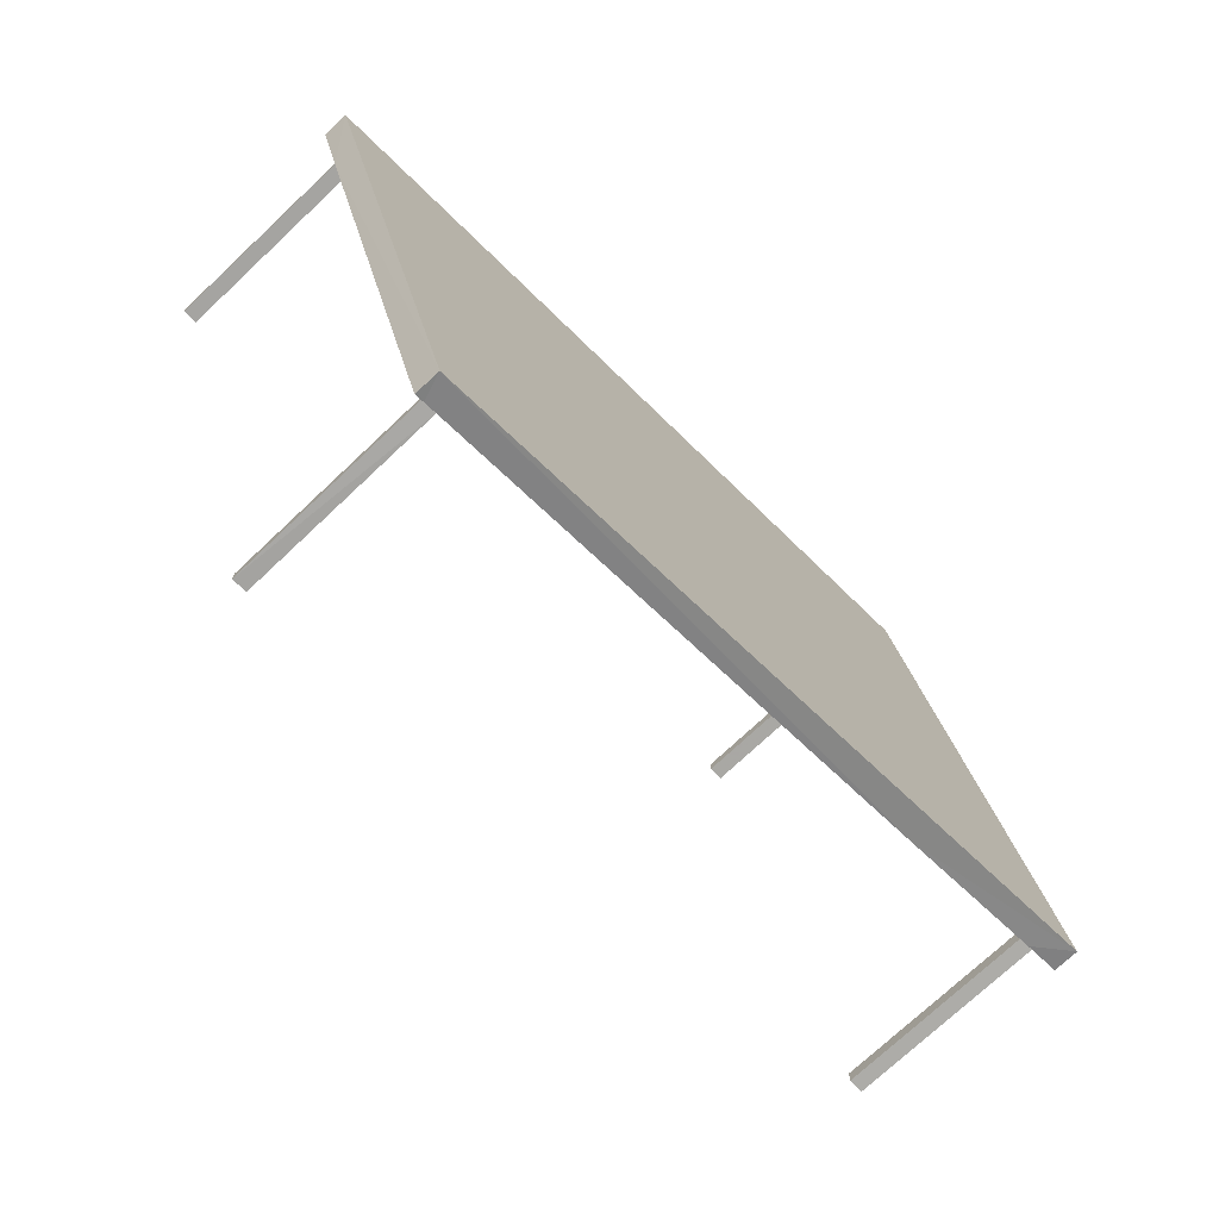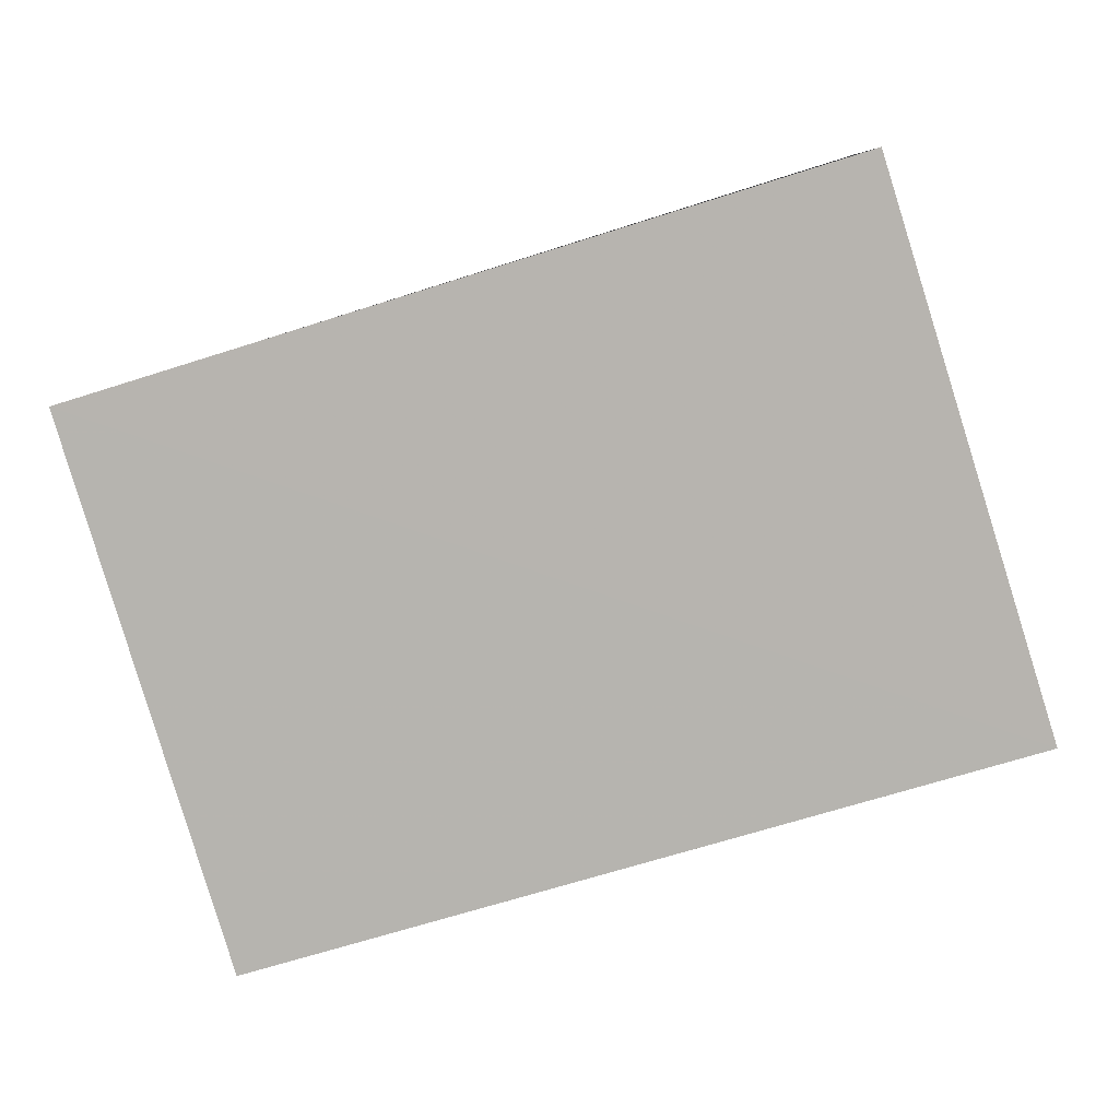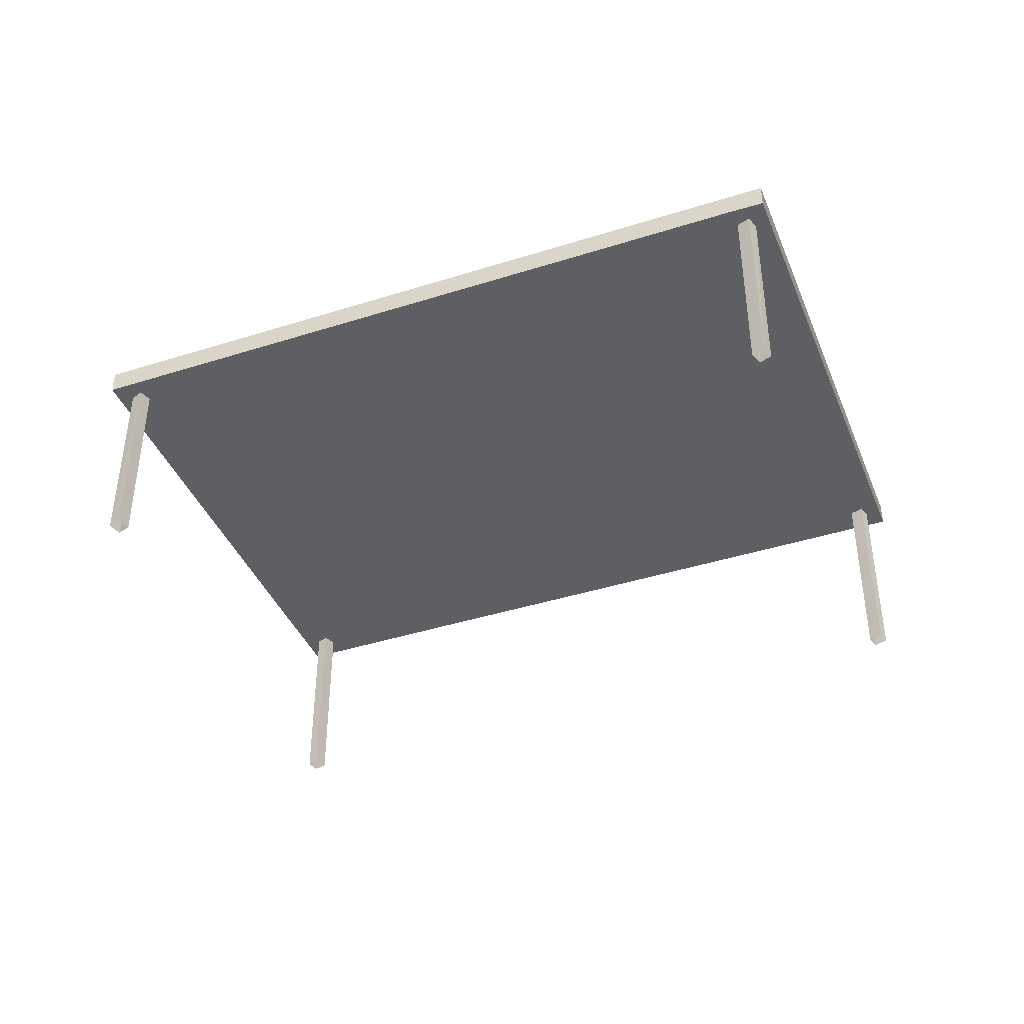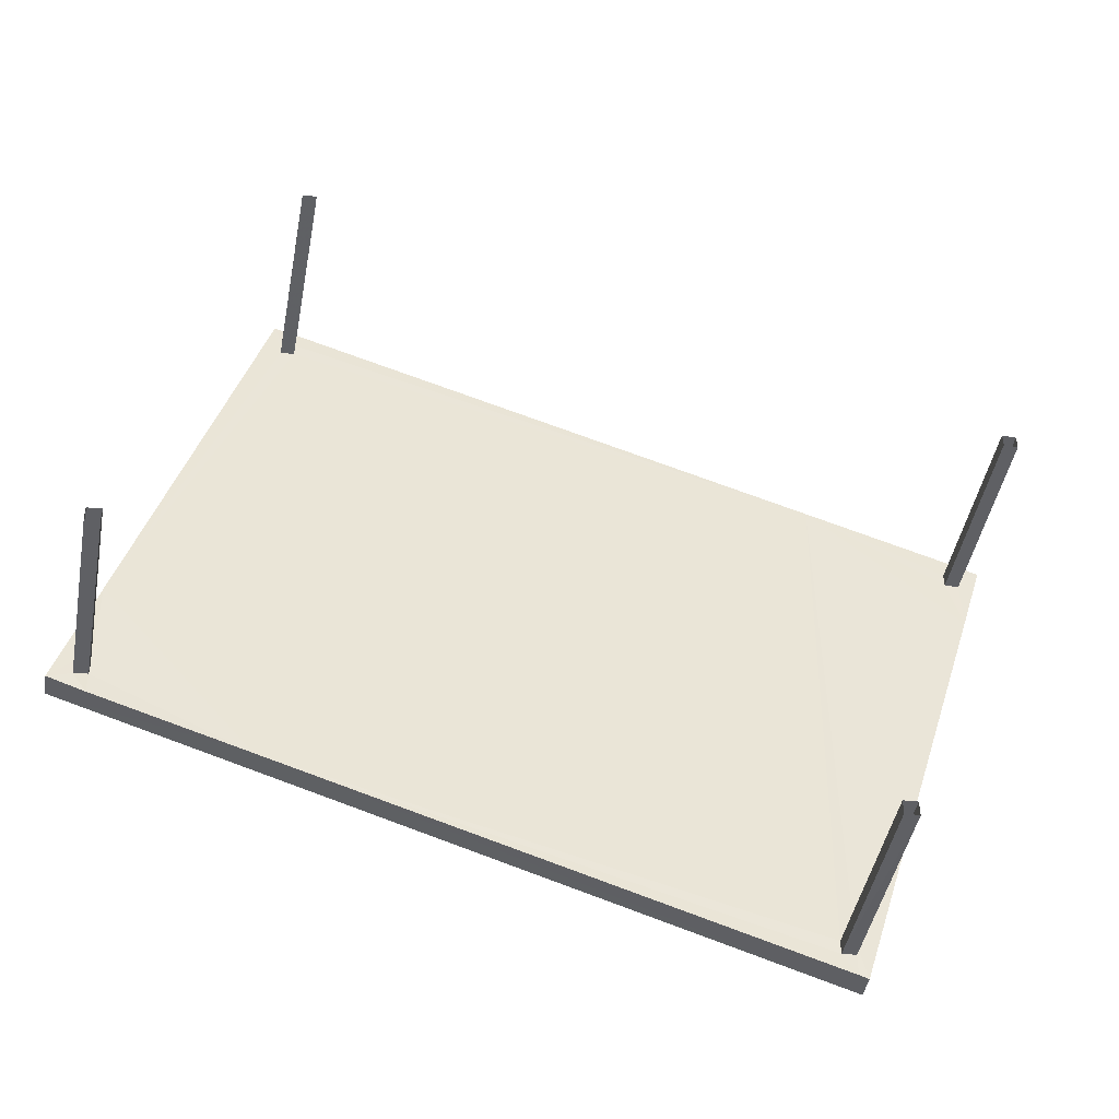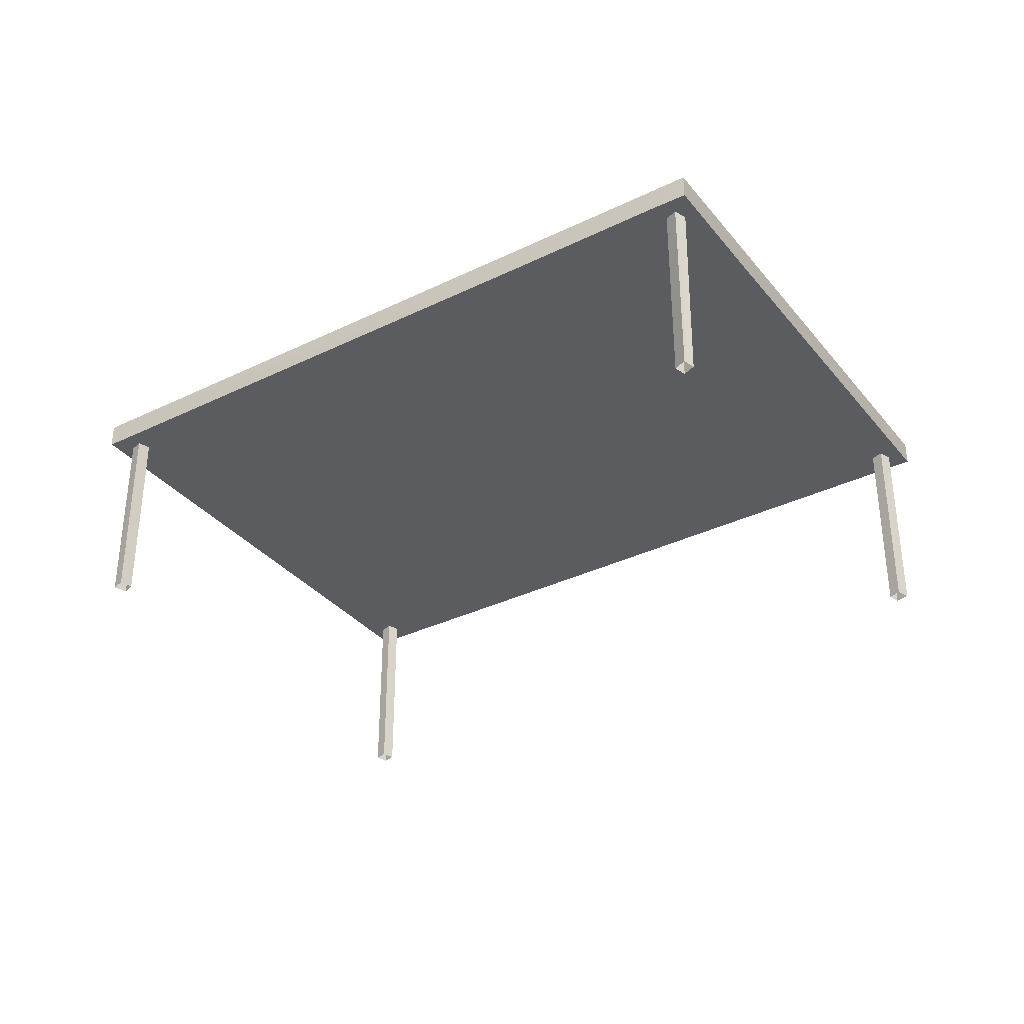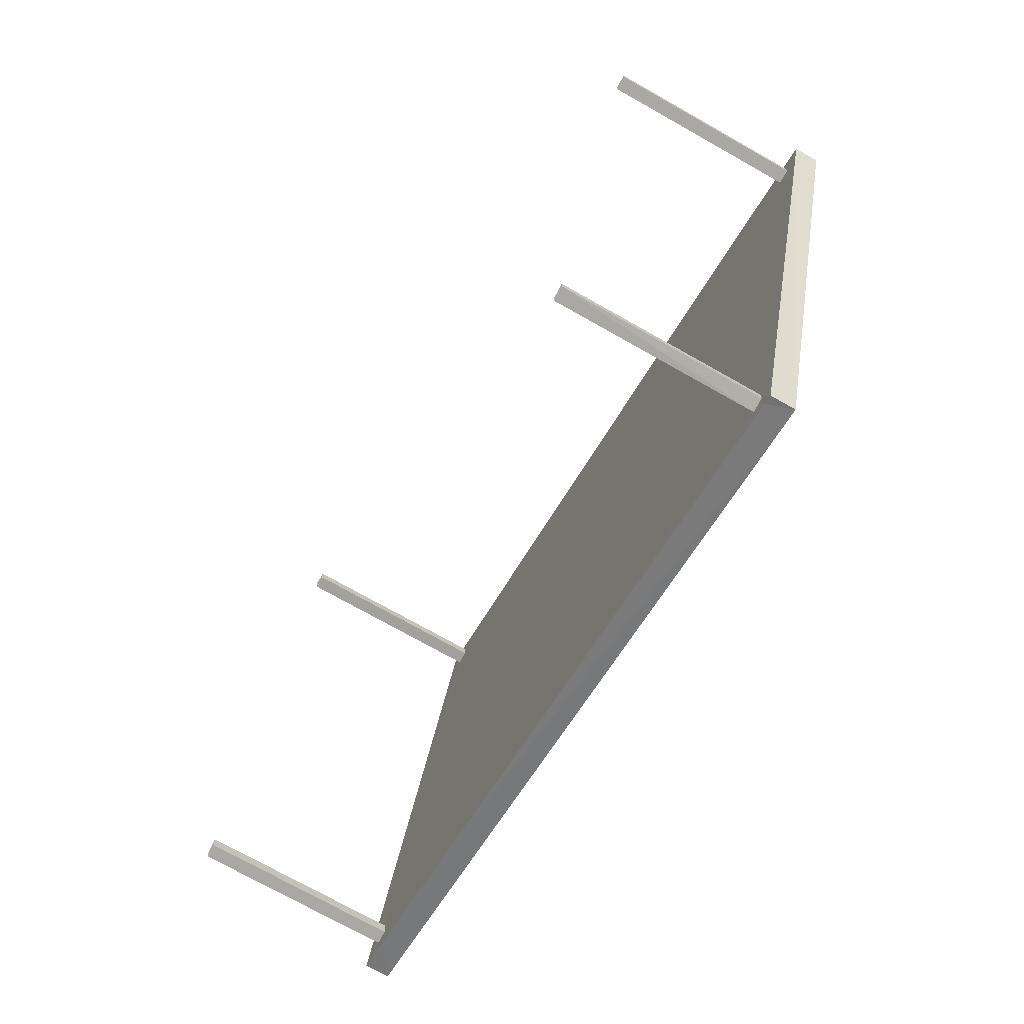
<metadata>
{"format":"obj","ext":"obj","renderer":"f3d","projection":"perspective","resolution":1024,"background":"white","views":[{"elev":-73.4,"azim":-46.7,"up":"+Y"},{"elev":7.9,"azim":5.6,"up":"+Y"},{"elev":-40.8,"azim":38.4,"up":"+Z"},{"elev":-45.3,"azim":169.4,"up":"+Y"},{"elev":-34.3,"azim":50.5,"up":"+Z"},{"elev":-74.0,"azim":-119.4,"up":"+Y"}]}
</metadata>
<code>
v -8.935e+04 -1.002e+05 1.99
v -8.935e+04 -1.002e+05 1.99
v -8.935e+04 -1.002e+05 1.99
v -8.935e+04 -1.002e+05 1.99
v -8.935e+04 -1.002e+05 1.99
v -8.935e+04 -1.002e+05 1.99
v -8.935e+04 -1.002e+05 1.99
v -8.935e+04 -1.002e+05 1.99
v -8.935e+04 -1.002e+05 1.991
v -8.935e+04 -1.002e+05 1.991
v -8.935e+04 -1.002e+05 1.991
v -8.935e+04 -1.002e+05 1.991
v -8.936e+04 -1.002e+05 1.991
v -8.936e+04 -1.002e+05 1.991
v -8.936e+04 -1.002e+05 1.991
v -8.936e+04 -1.002e+05 1.991
v -8.936e+04 -1.002e+05 3.992
v -8.936e+04 -1.002e+05 3.992
v -8.936e+04 -1.002e+05 3.992
v -8.936e+04 -1.002e+05 3.992
v -8.936e+04 -1.002e+05 3.992
v -8.936e+04 -1.002e+05 3.992
v -8.935e+04 -1.002e+05 3.992
v -8.936e+04 -1.002e+05 3.992
v -8.935e+04 -1.002e+05 3.993
v -8.935e+04 -1.002e+05 3.993
v -8.935e+04 -1.002e+05 3.993
v -8.935e+04 -1.002e+05 3.993
v -8.935e+04 -1.002e+05 3.992
v -8.935e+04 -1.002e+05 3.992
v -8.935e+04 -1.002e+05 3.992
v -8.935e+04 -1.002e+05 3.992
v -8.935e+04 -1.002e+05 3.991
v -8.935e+04 -1.002e+05 3.992
v -8.935e+04 -1.002e+05 3.992
v -8.935e+04 -1.002e+05 3.992
v -8.935e+04 -1.002e+05 3.991
v -8.935e+04 -1.002e+05 3.991
v -8.935e+04 -1.002e+05 3.991
v -8.935e+04 -1.002e+05 3.991
v -8.935e+04 -1.002e+05 3.991
v -8.935e+04 -1.002e+05 3.991
v -8.935e+04 -1.002e+05 3.993
v -8.935e+04 -1.002e+05 3.993
v -8.935e+04 -1.002e+05 4.242
v -8.936e+04 -1.002e+05 4.242
v -8.935e+04 -1.002e+05 4.243
v -8.935e+04 -1.002e+05 4.241
f 1 2 3
f 1 4 2
f 5 6 7
f 8 5 7
f 9 10 11
f 12 9 11
f 13 14 15
f 16 13 15
f 17 18 19
f 20 21 18
f 18 21 19
f 21 20 22
f 20 23 22
f 19 24 17
f 25 17 26
f 27 25 28
f 17 23 26
f 22 23 24
f 25 26 28
f 24 23 17
f 29 30 31
f 32 33 31
f 29 34 30
f 35 33 32
f 30 32 31
f 36 37 33
f 29 36 34
f 38 39 40
f 40 39 41
f 34 36 35
f 35 36 33
f 37 42 33
f 42 41 33
f 42 40 41
f 23 43 26
f 44 27 28
f 23 39 38
f 36 27 44
f 36 44 43
f 37 36 23
f 37 23 38
f 23 36 43
f 45 46 47
f 45 48 46
f 23 20 46
f 48 39 23
f 20 18 46
f 41 39 48
f 48 23 46
f 36 29 45
f 27 36 47
f 29 31 45
f 25 27 47
f 47 36 45
f 35 7 6
f 34 35 6
f 22 13 16
f 22 24 13
f 43 9 12
f 43 44 9
f 30 6 5
f 30 34 6
f 26 11 10
f 28 26 10
f 21 16 15
f 21 22 16
f 37 2 4
f 42 37 4
f 40 4 1
f 40 42 4
f 31 33 45
f 33 41 48
f 33 48 45
f 37 3 2
f 37 38 3
f 32 8 7
f 35 32 7
f 40 1 3
f 38 40 3
f 21 15 14
f 19 21 14
f 18 17 46
f 17 25 47
f 46 17 47
f 44 10 9
f 44 28 10
f 19 14 13
f 24 19 13
f 32 5 8
f 32 30 5
f 43 12 11
f 26 43 11

</code>
